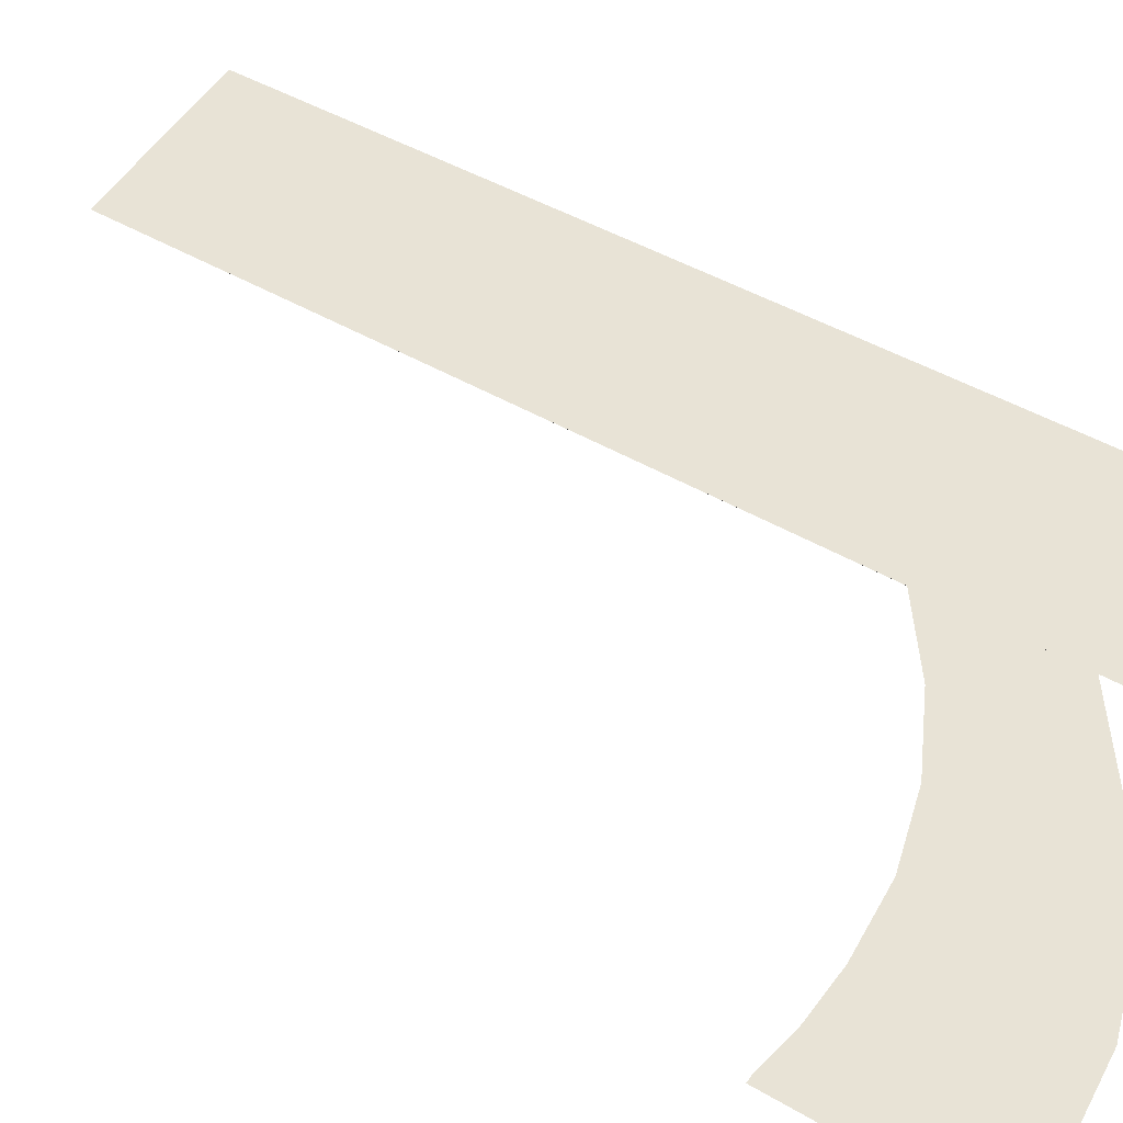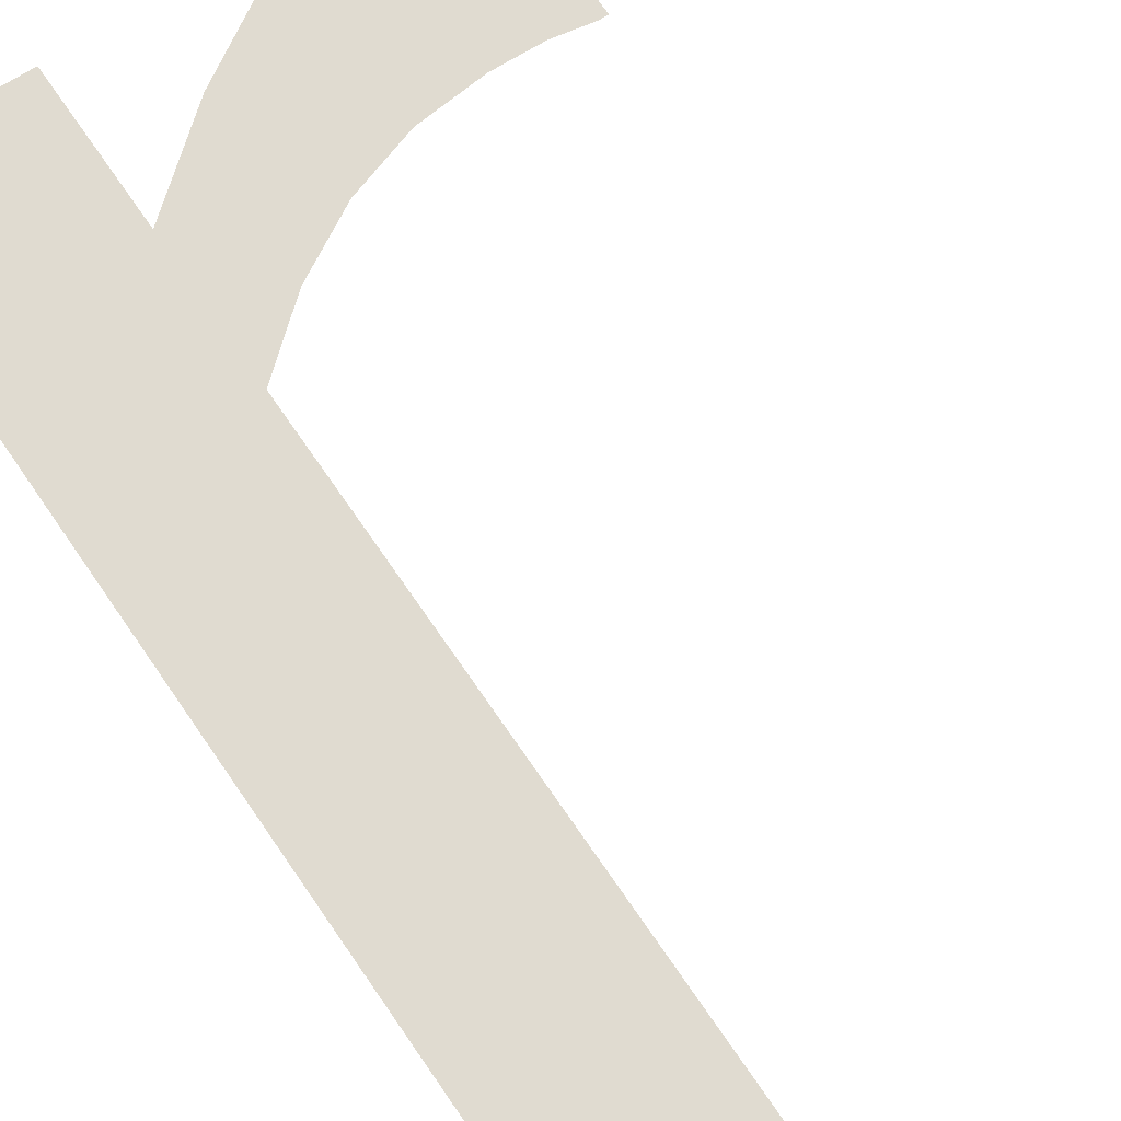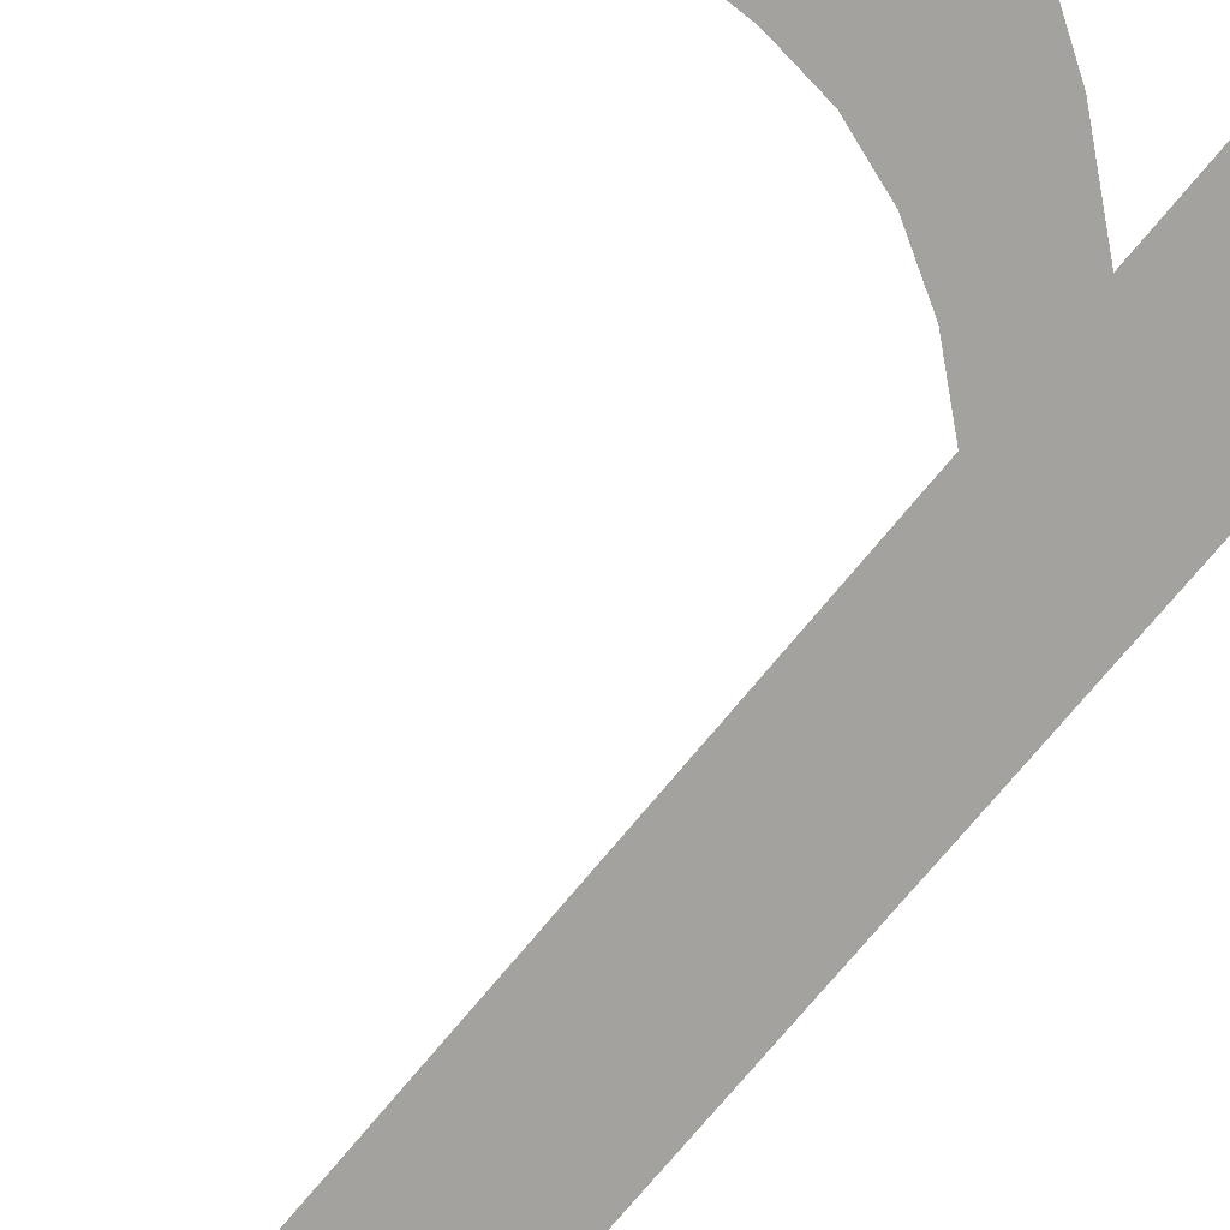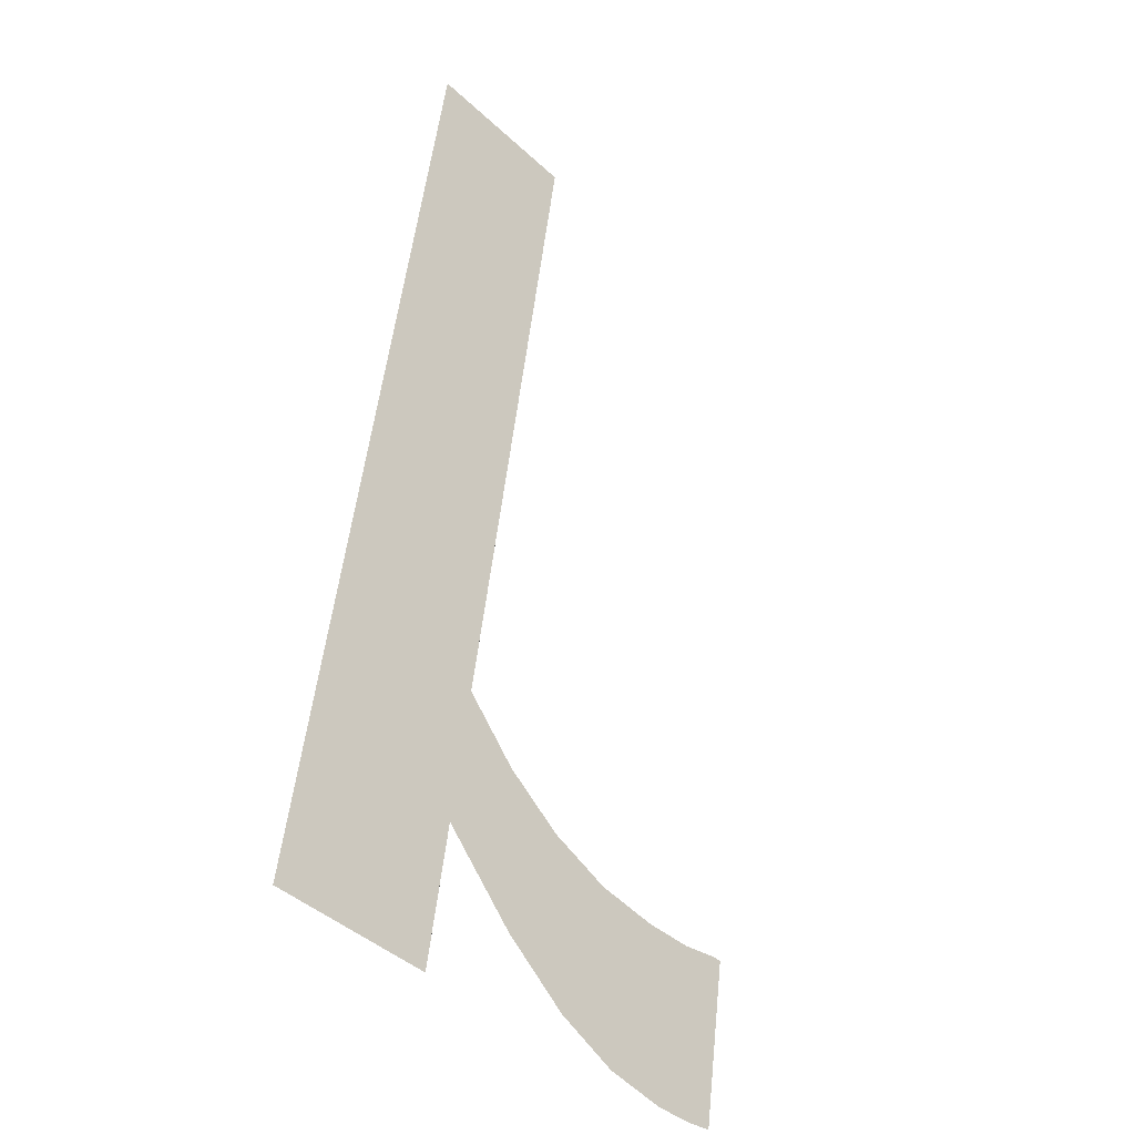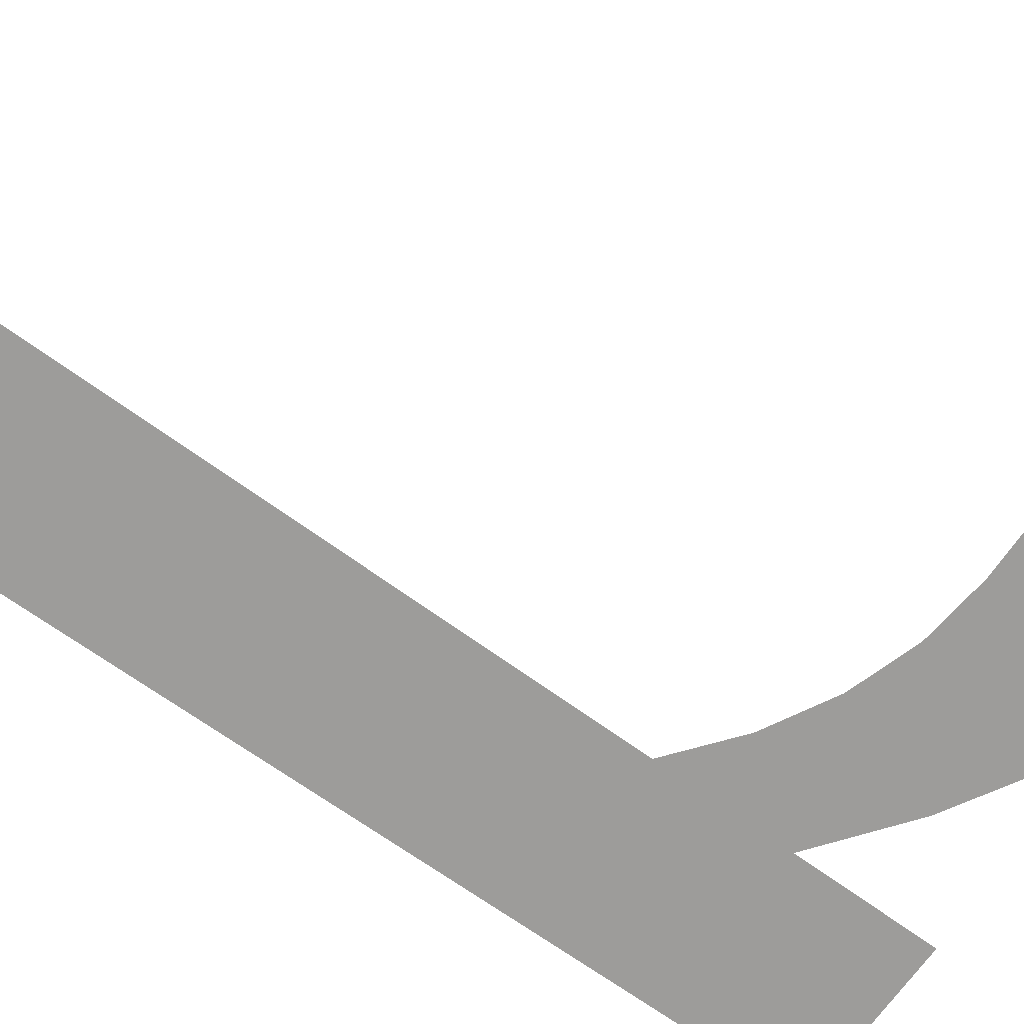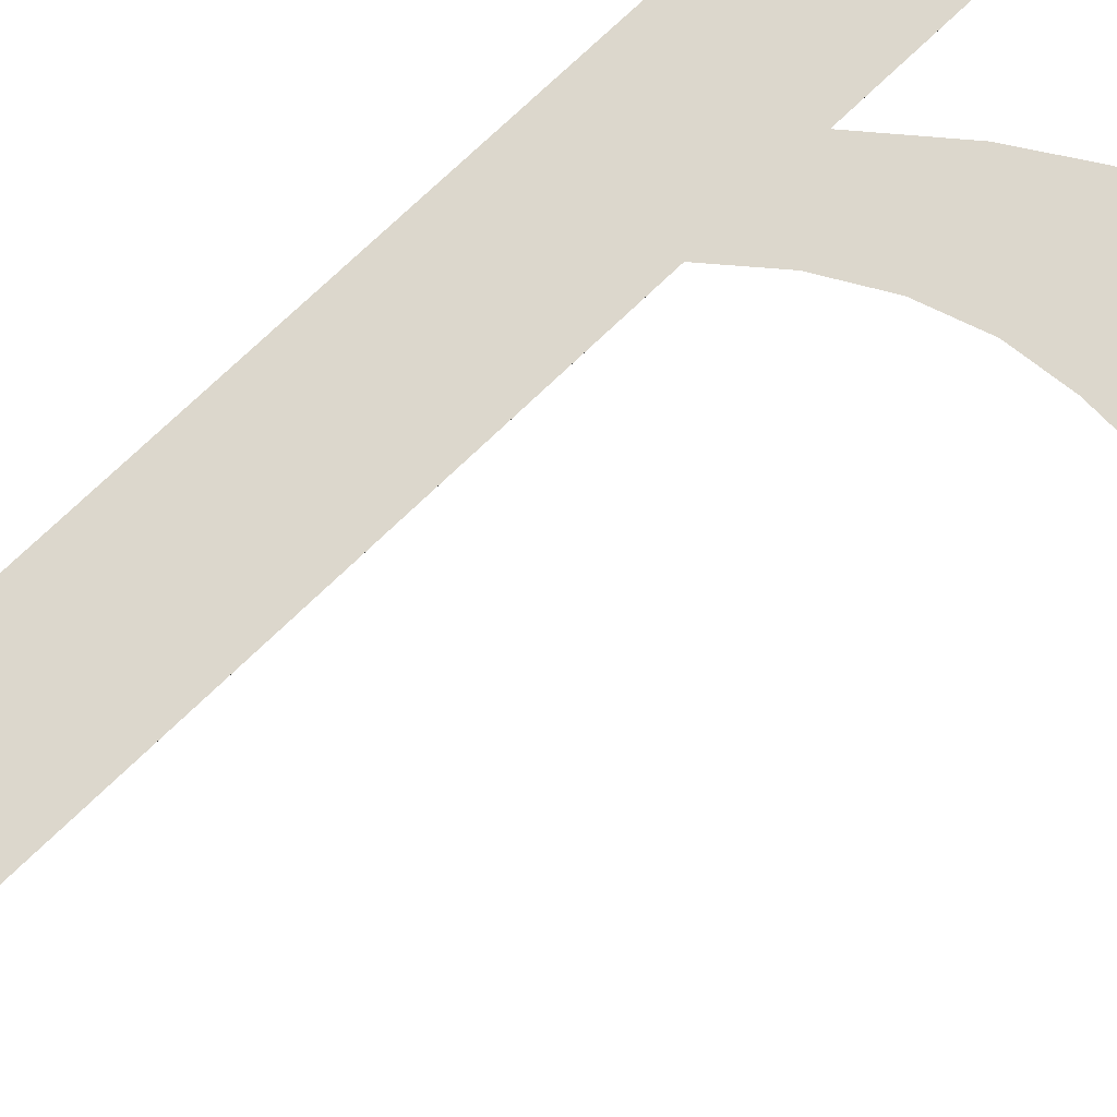
<metadata>
{"format":"obj","ext":"obj","renderer":"f3d","projection":"perspective","resolution":1024,"background":"white","views":[{"elev":56.8,"azim":124.7,"up":"+Y"},{"elev":63.8,"azim":-35.2,"up":"+Y"},{"elev":-65.9,"azim":139.6,"up":"+Y"},{"elev":-44.5,"azim":-46.7,"up":"+Z"},{"elev":-74.7,"azim":52.7,"up":"+Y"},{"elev":64.9,"azim":47.2,"up":"+Y"}]}
</metadata>
<code>
o mesh261/mesh261-geometry#mesh261-geometry
v 0.5643 -0.1136 0.2033
v 0.5635 -0.1139 0.2053
v 0.5635 -0.1137 0.2039
v 0.5641 -0.1138 0.2048
v 0.5635 -0.1149 0.2122
v 0.5647 -0.1138 0.2045
v 0.5635 -0.1135 0.2025
v 0.565 -0.1135 0.2028
v 0.5618 -0.1149 0.2122
v 0.5654 -0.1137 0.2042
v 0.5618 -0.1135 0.2025
v 0.5657 -0.1135 0.2026
v 0.566 -0.1137 0.2042
v 0.5663 -0.1135 0.2025
v 0.5665 -0.1137 0.2042
v 0.5667 -0.1135 0.2025
v 0.5669 -0.1137 0.2043
v 0.567 -0.1135 0.2026
v 0.567 -0.1137 0.2043
f 1 2 3
f 2 1 4
f 3 2 1
f 4 1 2
f 5 3 2
f 2 3 5
f 4 1 6
f 6 1 4
f 5 7 3
f 3 7 5
f 6 1 8
f 8 1 6
f 9 7 5
f 5 7 9
f 6 8 10
f 10 8 6
f 7 9 11
f 11 9 7
f 10 8 12
f 12 8 10
f 10 12 13
f 13 12 10
f 13 12 14
f 14 12 13
f 13 14 15
f 15 14 13
f 15 14 16
f 16 14 15
f 15 16 17
f 17 16 15
f 17 16 18
f 18 16 17
f 17 18 19
f 19 18 17

</code>
